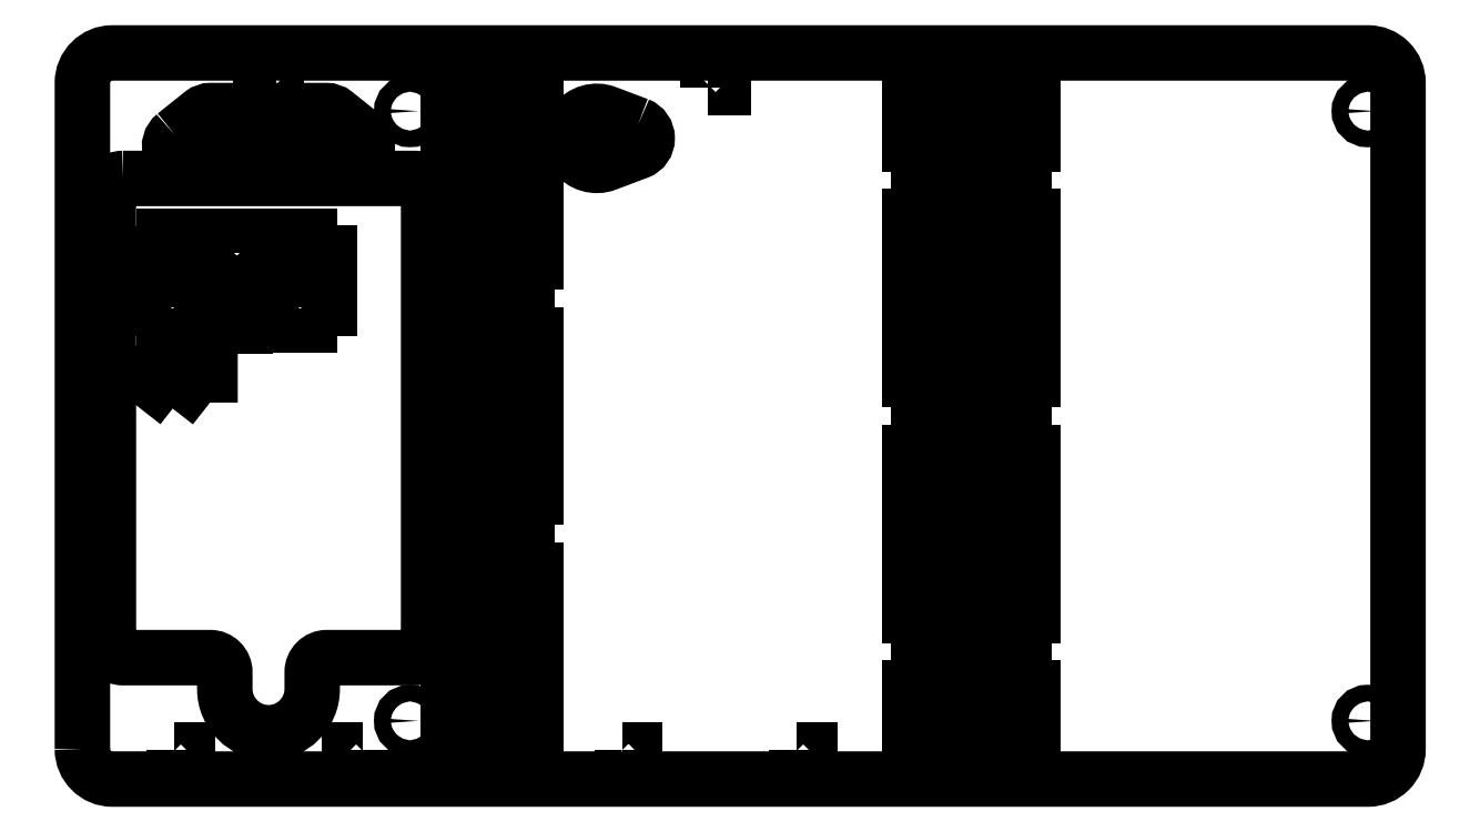
<metadata>
{"format":"dxf","ext":"dxf","renderer":"ezdxf+matplotlib","layout":"modelspace","background":"white","min_lineweight":24,"dpi":150}
</metadata>
<code>
0
SECTION
2
ENTITIES
0
CIRCLE
8
0
10
10.12
20
2.586
30
0
40
0.05709
0
CIRCLE
8
0
10
3.544
20
6.773
30
0
40
0.05709
0
CIRCLE
8
0
10
3.544
20
2.586
30
0
40
0.05709
0
CIRCLE
8
0
10
10.12
20
6.773
30
0
40
0.05709
0
LWPOLYLINE
8
0
90
        4
70
     1
43
0
10
2.172
20
4.772
10
2.053
20
4.864
10
2.053
20
5.053
10
2.172
20
5.146
0
LWPOLYLINE
8
0
90
       12
70
     1
43
0
10
2.854
20
5.42
10
2.854
20
5.302
10
2.724
20
5.302
10
2.724
20
5.42
10
2.583
20
5.42
10
2.583
20
5.798
10
2.724
20
5.798
10
2.724
20
5.916
10
2.854
20
5.916
10
2.854
20
5.798
10
2.995
20
5.798
10
2.995
20
5.42
0
LWPOLYLINE
8
0
90
       12
70
     1
43
0
10
2.302
20
5.796
10
2.302
20
5.914
10
2.414
20
5.914
10
2.414
20
5.796
10
2.464
20
5.796
10
2.464
20
5.421
10
2.414
20
5.421
10
2.414
20
5.299
10
2.302
20
5.299
10
2.302
20
5.421
10
2.252
20
5.421
10
2.252
20
5.796
0
LWPOLYLINE
8
0
90
       12
70
     1
43
0
10
1.856
20
5.418
10
1.856
20
5.299
10
1.968
20
5.299
10
1.968
20
5.418
10
2.018
20
5.418
10
2.018
20
5.792
10
1.968
20
5.792
10
1.968
20
5.914
10
1.856
20
5.914
10
1.856
20
5.792
10
1.806
20
5.792
10
1.806
20
5.418
0
LWPOLYLINE
8
0
90
        4
70
     1
43
0
10
1.949
20
4.773
10
1.83
20
4.866
10
1.83
20
5.054
10
1.949
20
5.147
0
LWPOLYLINE
8
0
90
        8
70
     1
43
0
10
1.932
20
6.608
42
0.7088
10
1.994
20
6.43
10
3.152
20
6.43
42
0.7088
10
3.215
20
6.608
10
3.031
20
6.755
42
0.1704
10
2.969
20
6.777
10
2.178
20
6.777
42
0.1704
10
2.115
20
6.755
0
LWPOLYLINE
8
0
90
        4
70
     1
43
0
10
1.929
20
2.385
10
1.929
20
2.278
10
2.017
20
2.278
10
2.017
20
2.385
0
LWPOLYLINE
8
0
90
        4
70
     1
43
0
10
6.201
20
2.385
10
6.201
20
2.278
10
6.29
20
2.278
10
6.29
20
2.385
0
LWPOLYLINE
8
0
90
        4
70
     1
43
0
10
2.626
20
7.037
10
2.52
20
7.037
10
2.52
20
6.931
10
2.626
20
6.931
0
LWPOLYLINE
8
0
90
        8
70
     1
43
0
10
1.296
20
2.393
42
0.4142
10
1.501
20
2.187
10
10.12
20
2.187
42
0.4142
10
10.33
20
2.393
10
10.33
20
6.966
42
0.4142
10
10.12
20
7.172
10
1.501
20
7.172
42
0.4142
10
1.296
20
6.966
0
LWPOLYLINE
8
0
90
       14
70
     1
43
0
10
1.574
20
6.311
42
0.4142
10
1.474
20
6.211
10
1.474
20
3.12
42
0.4142
10
1.574
20
3.02
10
2.173
20
3.02
42
-0.4142
10
2.273
20
2.92
10
2.273
20
2.805
42
1
10
2.873
20
2.805
10
2.873
20
2.92
42
-0.4142
10
2.973
20
3.02
10
3.572
20
3.02
42
0.4142
10
3.672
20
3.12
10
3.672
20
6.211
42
0.4142
10
3.572
20
6.311
0
LWPOLYLINE
8
0
90
        4
70
     1
43
0
10
5.592
20
6.931
10
5.699
20
6.931
10
5.699
20
7.037
10
5.592
20
7.037
0
LWPOLYLINE
8
0
90
        4
70
     1
43
0
10
5.001
20
2.385
10
5.001
20
2.278
10
5.09
20
2.278
10
5.09
20
2.385
0
LWPOLYLINE
8
0
90
        4
70
     1
43
0
10
3.217
20
2.385
10
3.129
20
2.385
10
3.129
20
2.278
10
3.217
20
2.278
0
LWPOLYLINE
8
0
90
        4
70
     1
43
0
10
5.109
20
6.678
10
4.892
20
6.759
42
1.445
10
4.892
20
6.412
10
5.109
20
6.494
42
0.6919
0
LWPOLYLINE
8
0
90
        2
70
     0
43
0
10
6.977
20
2.193
10
6.977
20
3.002
0
LWPOLYLINE
8
0
90
        2
70
     0
43
0
10
6.977
20
4.621
10
6.977
20
3.12
0
LWPOLYLINE
8
0
90
        2
70
     0
43
0
10
6.977
20
6.239
10
6.977
20
4.739
0
LWPOLYLINE
8
0
90
        2
70
     0
43
0
10
6.977
20
7.166
10
6.977
20
6.357
0
LWPOLYLINE
8
0
90
        2
70
     0
43
0
10
7.036
20
3.811
10
7.036
20
2.311
0
LWPOLYLINE
8
0
90
        2
70
     0
43
0
10
7.036
20
5.43
10
7.036
20
3.929
0
LWPOLYLINE
8
0
90
        2
70
     0
43
0
10
7.817
20
2.193
10
7.817
20
3.002
0
LWPOLYLINE
8
0
90
        2
70
     0
43
0
10
7.817
20
4.621
10
7.817
20
3.12
0
LWPOLYLINE
8
0
90
        2
70
     0
43
0
10
7.817
20
6.239
10
7.817
20
4.739
0
LWPOLYLINE
8
0
90
        2
70
     0
43
0
10
7.817
20
7.166
10
7.817
20
6.357
0
LWPOLYLINE
8
0
90
        2
70
     0
43
0
10
7.697
20
2.193
10
7.697
20
3.002
0
LWPOLYLINE
8
0
90
        2
70
     0
43
0
10
7.697
20
4.621
10
7.697
20
3.12
0
LWPOLYLINE
8
0
90
        2
70
     0
43
0
10
7.697
20
6.239
10
7.697
20
4.739
0
LWPOLYLINE
8
0
90
        2
70
     0
43
0
10
7.697
20
7.166
10
7.697
20
6.357
0
LWPOLYLINE
8
0
90
        2
70
     0
43
0
10
7.756
20
3.811
10
7.756
20
2.311
0
LWPOLYLINE
8
0
90
        2
70
     0
43
0
10
7.756
20
5.43
10
7.756
20
3.929
0
LWPOLYLINE
8
0
90
        2
70
     0
43
0
10
7.756
20
7.048
10
7.756
20
5.548
0
LWPOLYLINE
8
0
90
        2
70
     0
43
0
10
7.577
20
2.193
10
7.577
20
3.002
0
LWPOLYLINE
8
0
90
        2
70
     0
43
0
10
7.577
20
4.621
10
7.577
20
3.12
0
LWPOLYLINE
8
0
90
        2
70
     0
43
0
10
7.577
20
6.239
10
7.577
20
4.739
0
LWPOLYLINE
8
0
90
        2
70
     0
43
0
10
7.577
20
7.166
10
7.577
20
6.357
0
LWPOLYLINE
8
0
90
        2
70
     0
43
0
10
7.636
20
3.811
10
7.636
20
2.311
0
LWPOLYLINE
8
0
90
        2
70
     0
43
0
10
7.636
20
5.43
10
7.636
20
3.929
0
LWPOLYLINE
8
0
90
        2
70
     0
43
0
10
7.636
20
7.048
10
7.636
20
5.548
0
LWPOLYLINE
8
0
90
        2
70
     0
43
0
10
7.457
20
2.193
10
7.457
20
3.002
0
LWPOLYLINE
8
0
90
        2
70
     0
43
0
10
7.457
20
4.621
10
7.457
20
3.12
0
LWPOLYLINE
8
0
90
        2
70
     0
43
0
10
7.457
20
6.239
10
7.457
20
4.739
0
LWPOLYLINE
8
0
90
        2
70
     0
43
0
10
7.457
20
7.166
10
7.457
20
6.357
0
LWPOLYLINE
8
0
90
        2
70
     0
43
0
10
7.516
20
3.811
10
7.516
20
2.311
0
LWPOLYLINE
8
0
90
        2
70
     0
43
0
10
7.516
20
5.43
10
7.516
20
3.929
0
LWPOLYLINE
8
0
90
        2
70
     0
43
0
10
7.516
20
7.048
10
7.516
20
5.548
0
LWPOLYLINE
8
0
90
        2
70
     0
43
0
10
7.337
20
2.193
10
7.337
20
3.002
0
LWPOLYLINE
8
0
90
        2
70
     0
43
0
10
7.337
20
4.621
10
7.337
20
3.12
0
LWPOLYLINE
8
0
90
        2
70
     0
43
0
10
7.337
20
6.239
10
7.337
20
4.739
0
LWPOLYLINE
8
0
90
        2
70
     0
43
0
10
7.337
20
7.166
10
7.337
20
6.357
0
LWPOLYLINE
8
0
90
        2
70
     0
43
0
10
7.396
20
3.811
10
7.396
20
2.311
0
LWPOLYLINE
8
0
90
        2
70
     0
43
0
10
7.396
20
5.43
10
7.396
20
3.929
0
LWPOLYLINE
8
0
90
        2
70
     0
43
0
10
7.396
20
7.048
10
7.396
20
5.548
0
LWPOLYLINE
8
0
90
        2
70
     0
43
0
10
7.217
20
2.193
10
7.217
20
3.002
0
LWPOLYLINE
8
0
90
        2
70
     0
43
0
10
7.217
20
4.621
10
7.217
20
3.12
0
LWPOLYLINE
8
0
90
        2
70
     0
43
0
10
7.217
20
6.239
10
7.217
20
4.739
0
LWPOLYLINE
8
0
90
        2
70
     0
43
0
10
7.217
20
7.166
10
7.217
20
6.357
0
LWPOLYLINE
8
0
90
        2
70
     0
43
0
10
7.276
20
3.811
10
7.276
20
2.311
0
LWPOLYLINE
8
0
90
        2
70
     0
43
0
10
7.276
20
5.43
10
7.276
20
3.929
0
LWPOLYLINE
8
0
90
        2
70
     0
43
0
10
7.276
20
7.048
10
7.276
20
5.548
0
LWPOLYLINE
8
0
90
        2
70
     0
43
0
10
7.097
20
2.193
10
7.097
20
3.002
0
LWPOLYLINE
8
0
90
        2
70
     0
43
0
10
7.097
20
4.621
10
7.097
20
3.12
0
LWPOLYLINE
8
0
90
        2
70
     0
43
0
10
7.097
20
6.239
10
7.097
20
4.739
0
LWPOLYLINE
8
0
90
        2
70
     0
43
0
10
7.097
20
7.166
10
7.097
20
6.357
0
LWPOLYLINE
8
0
90
        2
70
     0
43
0
10
7.156
20
3.811
10
7.156
20
2.311
0
LWPOLYLINE
8
0
90
        2
70
     0
43
0
10
7.156
20
5.43
10
7.156
20
3.929
0
LWPOLYLINE
8
0
90
        2
70
     0
43
0
10
7.036
20
7.048
10
7.036
20
5.548
0
LWPOLYLINE
8
0
90
        2
70
     0
43
0
10
7.156
20
7.048
10
7.156
20
5.548
0
LWPOLYLINE
8
0
90
        2
70
     0
43
0
10
3.81
20
3.811
10
3.81
20
2.311
0
LWPOLYLINE
8
0
90
        2
70
     0
43
0
10
3.81
20
5.43
10
3.81
20
3.929
0
LWPOLYLINE
8
0
90
        2
70
     0
43
0
10
4.41
20
3.811
10
4.41
20
2.311
0
LWPOLYLINE
8
0
90
        2
70
     0
43
0
10
4.41
20
5.43
10
4.41
20
3.929
0
LWPOLYLINE
8
0
90
        2
70
     0
43
0
10
4.41
20
7.048
10
4.41
20
5.548
0
LWPOLYLINE
8
0
90
        2
70
     0
43
0
10
4.29
20
3.811
10
4.29
20
2.311
0
LWPOLYLINE
8
0
90
        2
70
     0
43
0
10
4.29
20
5.43
10
4.29
20
3.929
0
LWPOLYLINE
8
0
90
        2
70
     0
43
0
10
4.349
20
2.193
10
4.349
20
3.002
0
LWPOLYLINE
8
0
90
        2
70
     0
43
0
10
4.349
20
4.621
10
4.349
20
3.12
0
LWPOLYLINE
8
0
90
        2
70
     0
43
0
10
4.349
20
6.239
10
4.349
20
4.739
0
LWPOLYLINE
8
0
90
        2
70
     0
43
0
10
4.29
20
7.048
10
4.29
20
5.548
0
LWPOLYLINE
8
0
90
        2
70
     0
43
0
10
4.349
20
7.166
10
4.349
20
6.357
0
LWPOLYLINE
8
0
90
        2
70
     0
43
0
10
4.17
20
3.811
10
4.17
20
2.311
0
LWPOLYLINE
8
0
90
        2
70
     0
43
0
10
4.17
20
5.43
10
4.17
20
3.929
0
LWPOLYLINE
8
0
90
        2
70
     0
43
0
10
4.229
20
2.193
10
4.229
20
3.002
0
LWPOLYLINE
8
0
90
        2
70
     0
43
0
10
4.229
20
4.621
10
4.229
20
3.12
0
LWPOLYLINE
8
0
90
        2
70
     0
43
0
10
4.229
20
6.239
10
4.229
20
4.739
0
LWPOLYLINE
8
0
90
        2
70
     0
43
0
10
4.17
20
7.048
10
4.17
20
5.548
0
LWPOLYLINE
8
0
90
        2
70
     0
43
0
10
4.229
20
7.166
10
4.229
20
6.357
0
LWPOLYLINE
8
0
90
        2
70
     0
43
0
10
4.05
20
3.811
10
4.05
20
2.311
0
LWPOLYLINE
8
0
90
        2
70
     0
43
0
10
4.05
20
5.43
10
4.05
20
3.929
0
LWPOLYLINE
8
0
90
        2
70
     0
43
0
10
4.109
20
2.193
10
4.109
20
3.002
0
LWPOLYLINE
8
0
90
        2
70
     0
43
0
10
4.109
20
4.621
10
4.109
20
3.12
0
LWPOLYLINE
8
0
90
        2
70
     0
43
0
10
4.109
20
6.239
10
4.109
20
4.739
0
LWPOLYLINE
8
0
90
        2
70
     0
43
0
10
4.05
20
7.048
10
4.05
20
5.548
0
LWPOLYLINE
8
0
90
        2
70
     0
43
0
10
4.109
20
7.166
10
4.109
20
6.357
0
LWPOLYLINE
8
0
90
        2
70
     0
43
0
10
3.93
20
3.811
10
3.93
20
2.311
0
LWPOLYLINE
8
0
90
        2
70
     0
43
0
10
3.93
20
5.43
10
3.93
20
3.929
0
LWPOLYLINE
8
0
90
        2
70
     0
43
0
10
3.989
20
2.193
10
3.989
20
3.002
0
LWPOLYLINE
8
0
90
        2
70
     0
43
0
10
3.989
20
4.621
10
3.989
20
3.12
0
LWPOLYLINE
8
0
90
        2
70
     0
43
0
10
3.989
20
6.239
10
3.989
20
4.739
0
LWPOLYLINE
8
0
90
        2
70
     0
43
0
10
3.869
20
2.193
10
3.869
20
3.002
0
LWPOLYLINE
8
0
90
        2
70
     0
43
0
10
3.869
20
4.621
10
3.869
20
3.12
0
LWPOLYLINE
8
0
90
        2
70
     0
43
0
10
3.869
20
6.239
10
3.869
20
4.739
0
LWPOLYLINE
8
0
90
        2
70
     0
43
0
10
3.93
20
7.048
10
3.93
20
5.548
0
LWPOLYLINE
8
0
90
        2
70
     0
43
0
10
3.989
20
7.166
10
3.989
20
6.357
0
LWPOLYLINE
8
0
90
        2
70
     0
43
0
10
3.81
20
7.048
10
3.81
20
5.548
0
LWPOLYLINE
8
0
90
        2
70
     0
43
0
10
3.869
20
7.166
10
3.869
20
6.357
0
ENDSEC
0
EOF

</code>
